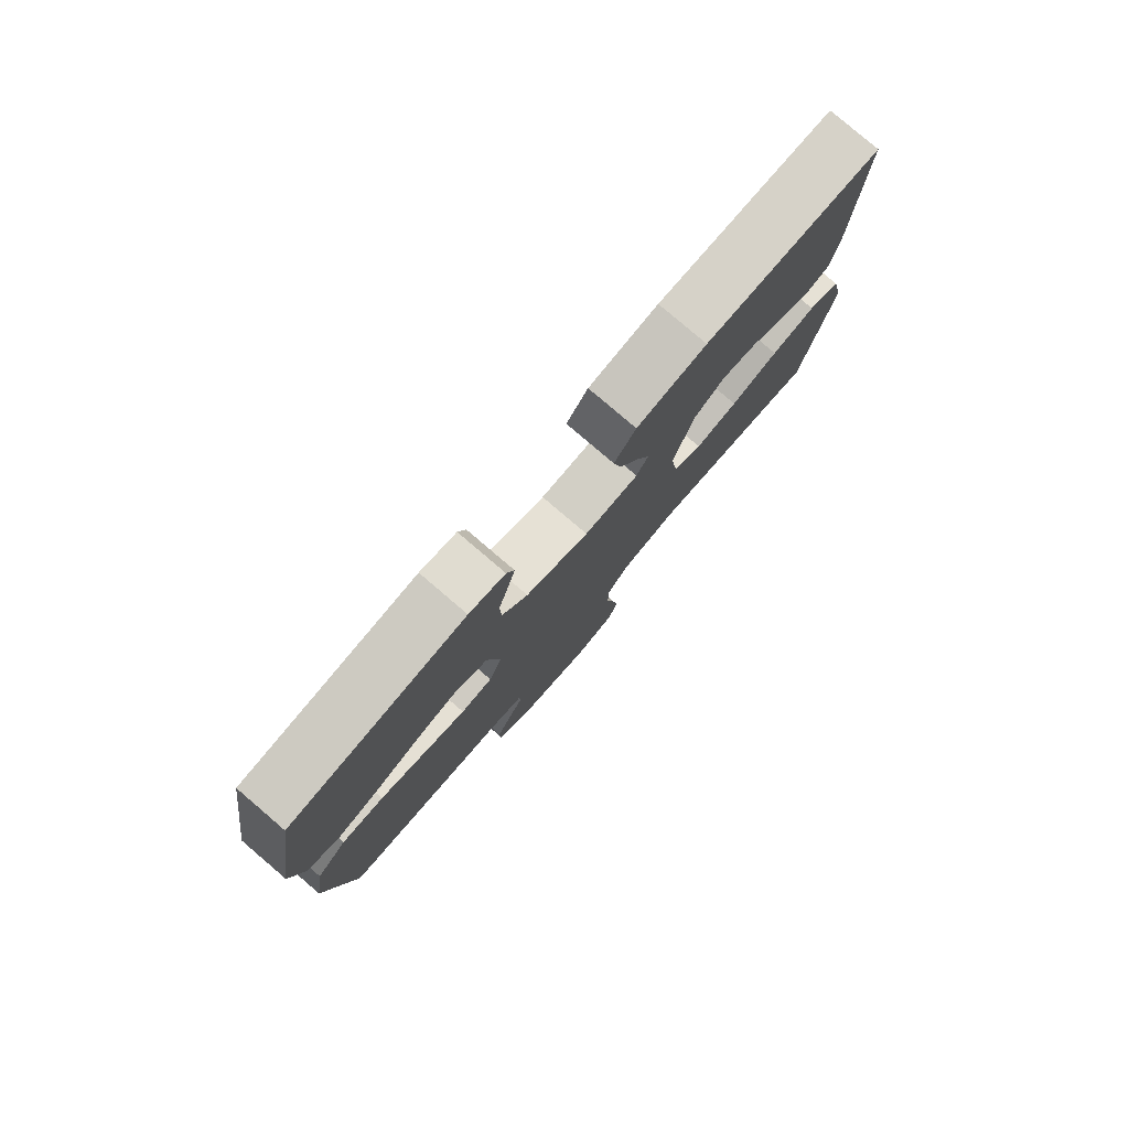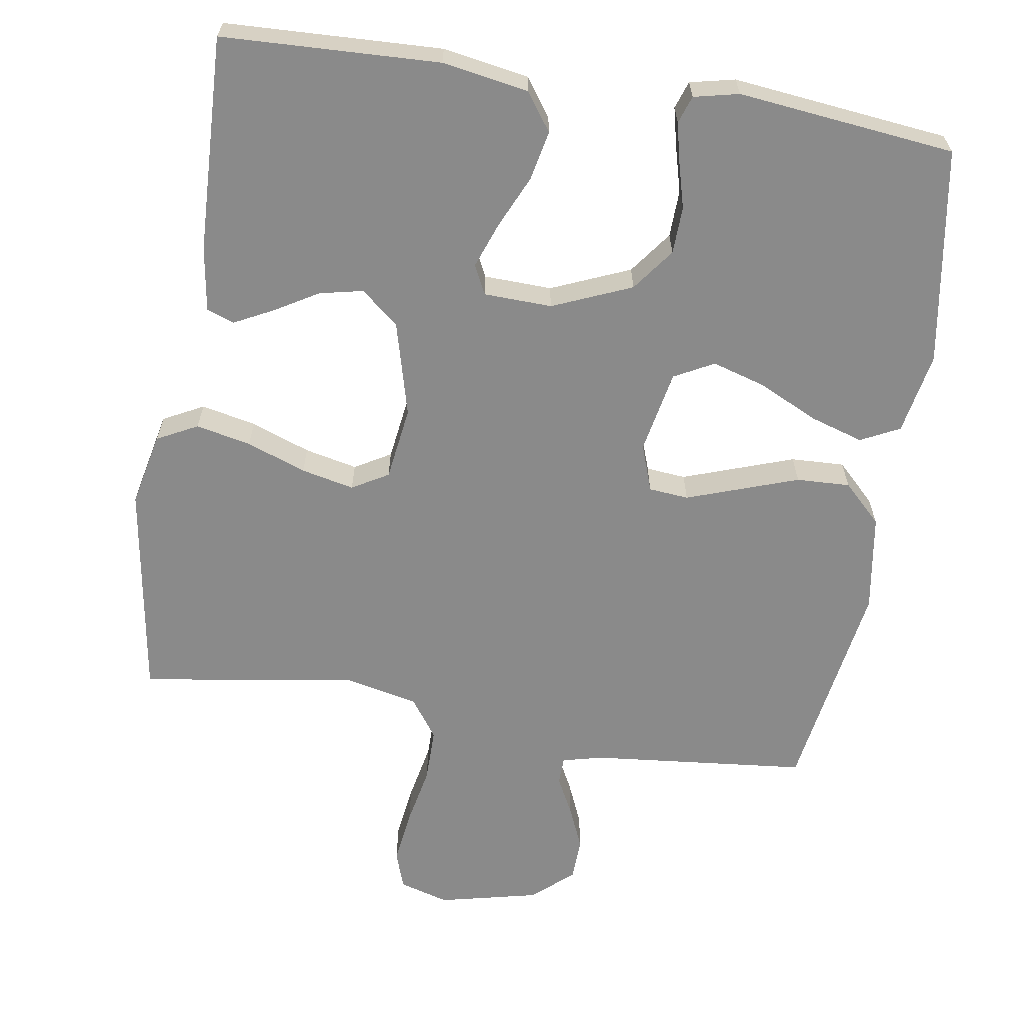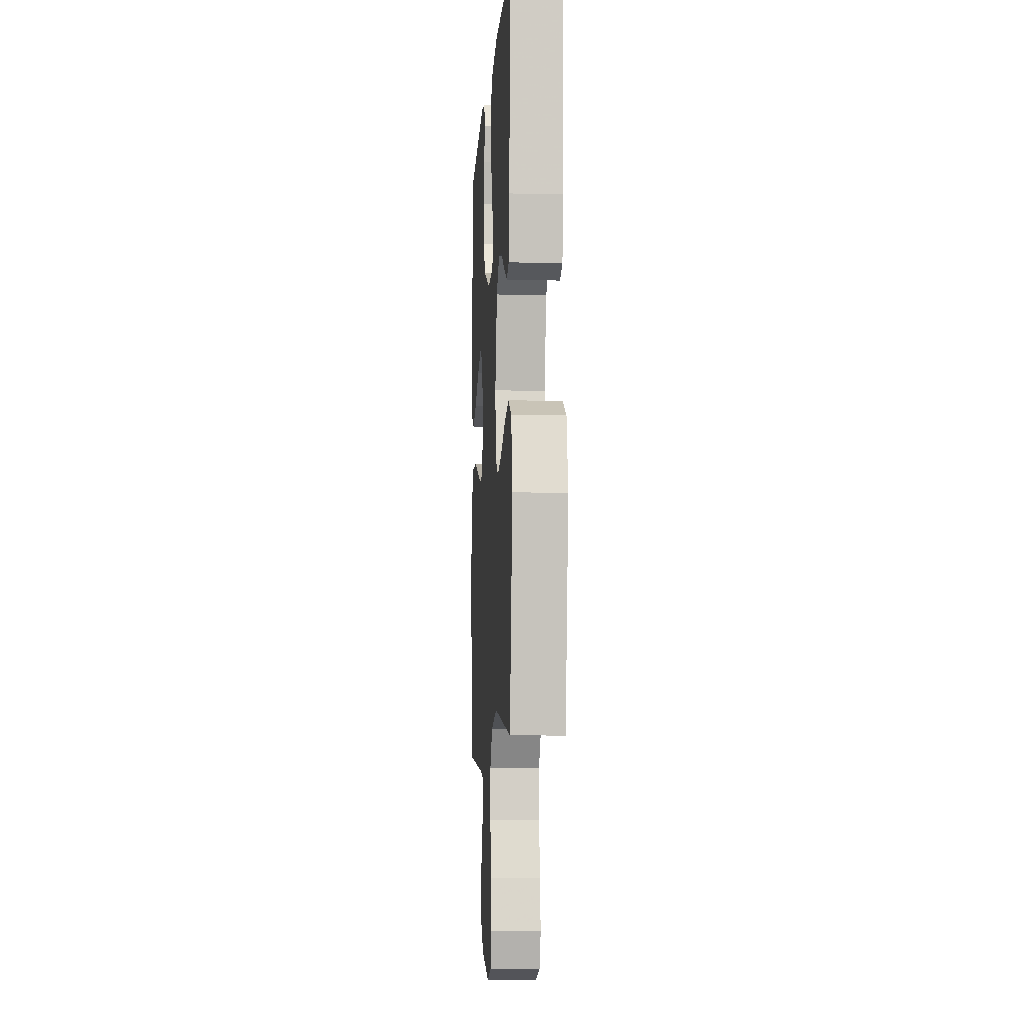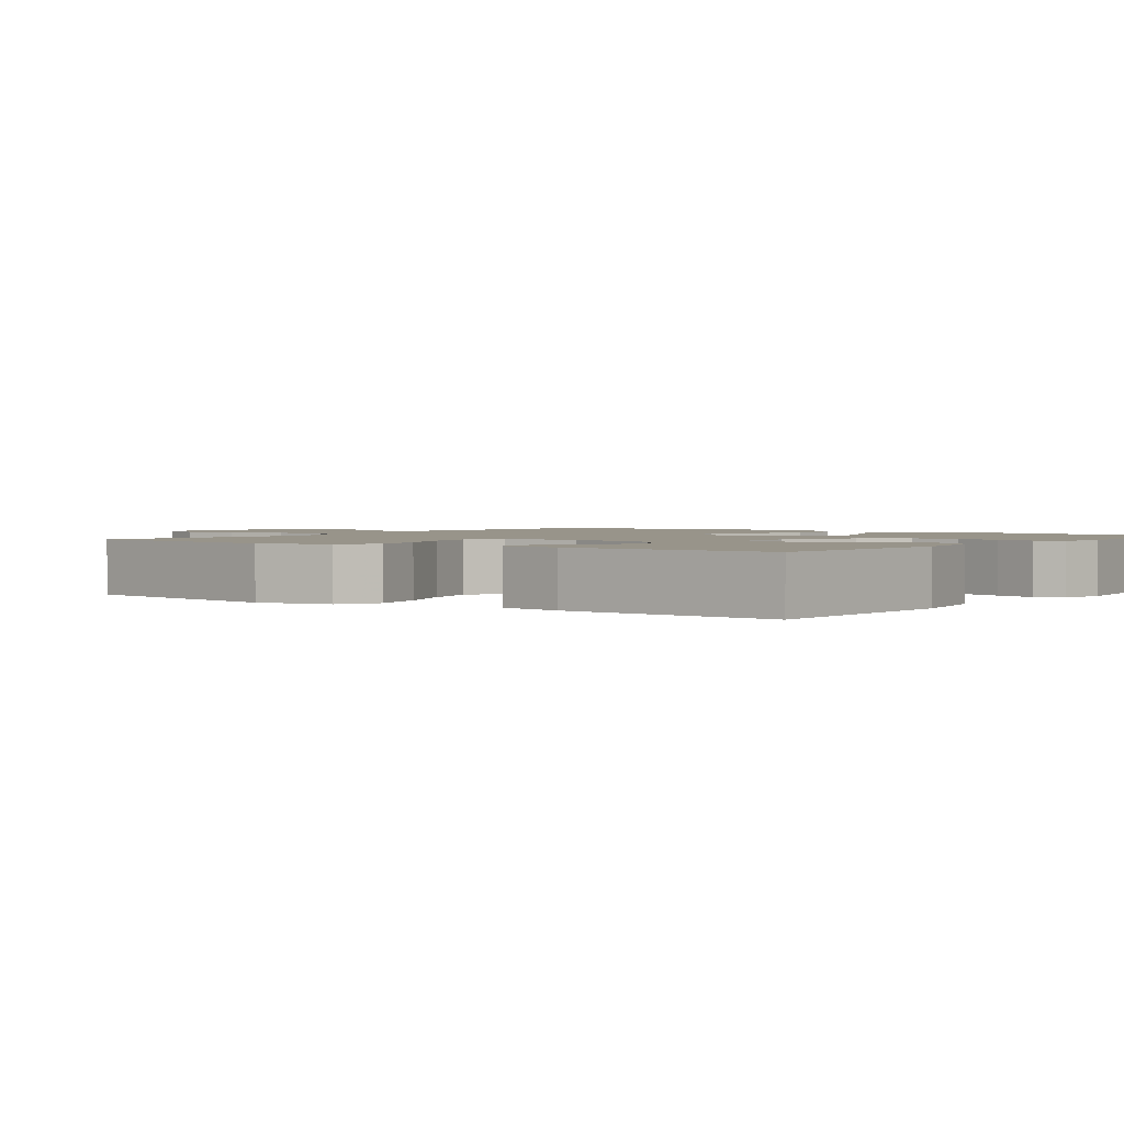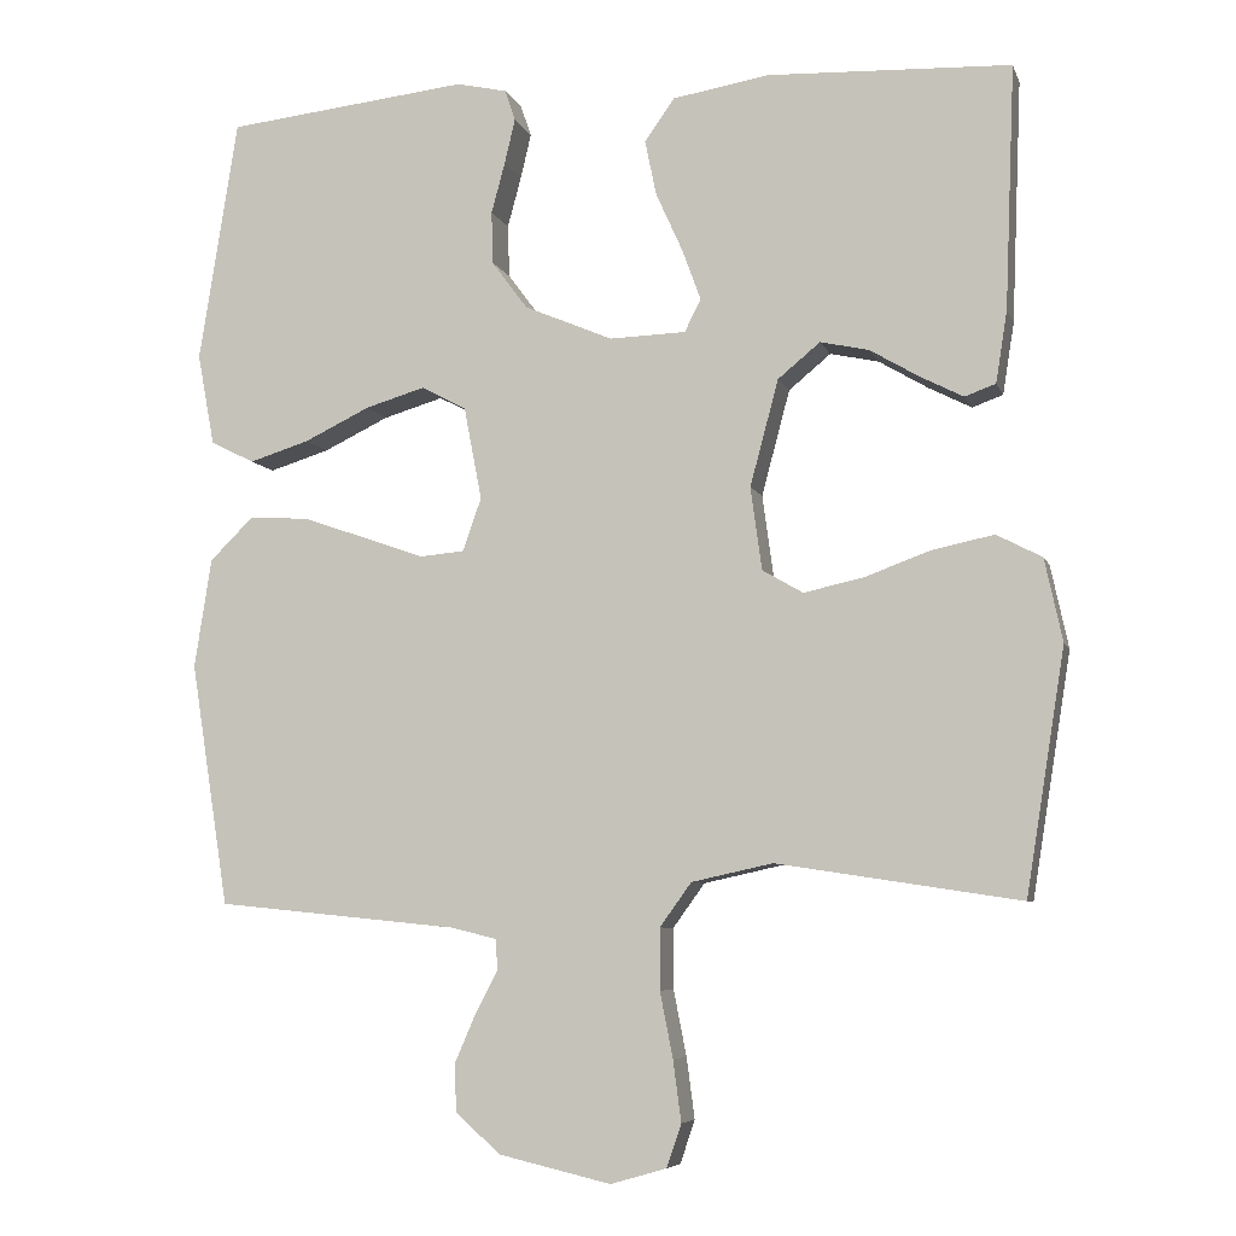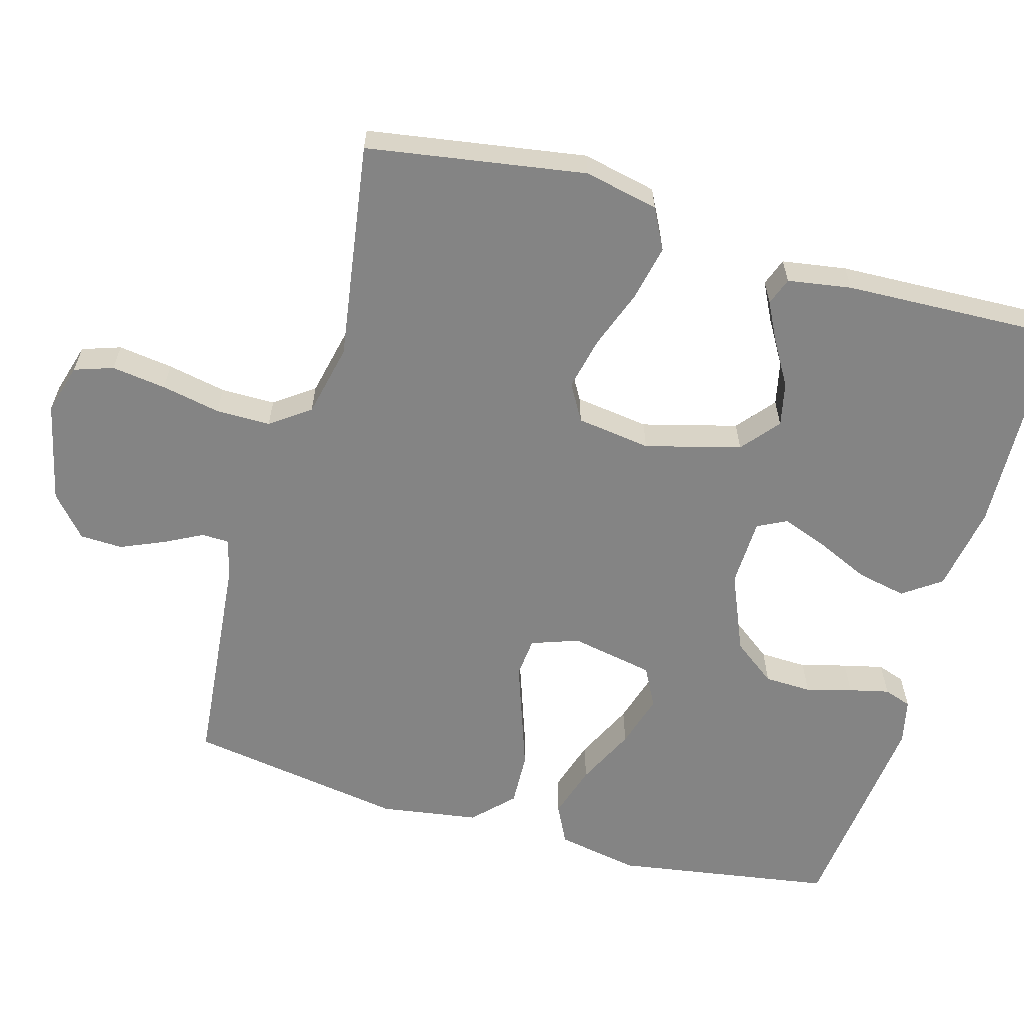
<metadata>
{"format":"obj","ext":"obj","renderer":"f3d","projection":"perspective","resolution":1024,"background":"white","views":[{"elev":80.0,"azim":130.5,"up":"+Z"},{"elev":-63.5,"azim":-9.1,"up":"+Y"},{"elev":-7.7,"azim":-93.7,"up":"+Z"},{"elev":1.8,"azim":-53.9,"up":"+Y"},{"elev":-6.6,"azim":-165.2,"up":"+Z"},{"elev":-61.4,"azim":-105.9,"up":"+Y"}]}
</metadata>
<code>
v -0.5 0.07 0.5
v -0.2 0.07 0.512
v -0.081 0.07 0.492
v -0.044 0.07 0.44
v -0.058 0.07 0.372
v -0.091 0.07 0.299
v -0.114 0.07 0.236
v -0.094 0.07 0.196
v 0 0.07 0.193
v 0.109 0.07 0.239
v 0.153 0.07 0.298
v 0.155 0.07 0.363
v 0.138 0.07 0.426
v 0.125 0.07 0.481
v 0.138 0.07 0.519
v 0.2 0.07 0.533
v 0.5 0.07 0.5
v 0.548 0.07 0.2
v 0.527 0.07 0.087
v 0.473 0.07 0.06
v 0.399 0.07 0.083
v 0.318 0.07 0.122
v 0.244 0.07 0.144
v 0.189 0.07 0.115
v 0.167 0.07 0
v 0.19 0.07 -0.065
v 0.245 0.07 -0.07
v 0.319 0.07 -0.044
v 0.399 0.07 -0.016
v 0.473 0.07 -0.013
v 0.526 0.07 -0.065
v 0.547 0.07 -0.2
v 0.5 0.07 -0.5
v 0.2 0.07 -0.53
v 0.144 0.07 -0.544
v 0.143 0.07 -0.582
v 0.17 0.07 -0.634
v 0.196 0.07 -0.694
v 0.194 0.07 -0.753
v 0.138 0.07 -0.802
v 0 0.07 -0.834
v -0.069 0.07 -0.814
v -0.087 0.07 -0.761
v -0.077 0.07 -0.686
v -0.061 0.07 -0.605
v -0.061 0.07 -0.53
v -0.1 0.07 -0.476
v -0.2 0.07 -0.454
v -0.5 0.07 -0.5
v -0.548 0.07 -0.2
v -0.526 0.07 -0.098
v -0.47 0.07 -0.069
v -0.394 0.07 -0.085
v -0.312 0.07 -0.115
v -0.239 0.07 -0.131
v -0.189 0.07 -0.102
v -0.175 0.07 0
v -0.21 0.07 0.131
v -0.262 0.07 0.174
v -0.322 0.07 0.161
v -0.383 0.07 0.125
v -0.436 0.07 0.098
v -0.474 0.07 0.112
v -0.488 0.07 0.2
v -0.5 0 0.5
v -0.2 0 0.512
v -0.081 0 0.492
v -0.044 0 0.44
v -0.058 0 0.372
v -0.091 0 0.299
v -0.114 0 0.236
v -0.094 0 0.196
v 0 0 0.193
v 0.109 0 0.239
v 0.153 0 0.298
v 0.155 0 0.363
v 0.138 0 0.426
v 0.125 0 0.481
v 0.138 0 0.519
v 0.2 0 0.533
v 0.5 0 0.5
v 0.548 0 0.2
v 0.527 0 0.087
v 0.473 0 0.06
v 0.399 0 0.083
v 0.318 0 0.122
v 0.244 0 0.144
v 0.189 0 0.115
v 0.167 0 0
v 0.19 0 -0.065
v 0.245 0 -0.07
v 0.319 0 -0.044
v 0.399 0 -0.016
v 0.473 0 -0.013
v 0.526 0 -0.065
v 0.547 0 -0.2
v 0.5 0 -0.5
v 0.2 0 -0.53
v 0.144 0 -0.544
v 0.143 0 -0.582
v 0.17 0 -0.634
v 0.196 0 -0.694
v 0.194 0 -0.753
v 0.138 0 -0.802
v 0 0 -0.834
v -0.069 0 -0.814
v -0.087 0 -0.761
v -0.077 0 -0.686
v -0.061 0 -0.605
v -0.061 0 -0.53
v -0.1 0 -0.476
v -0.2 0 -0.454
v -0.5 0 -0.5
v -0.548 0 -0.2
v -0.526 0 -0.098
v -0.47 0 -0.069
v -0.394 0 -0.085
v -0.312 0 -0.115
v -0.239 0 -0.131
v -0.189 0 -0.102
v -0.175 0 0
v -0.21 0 0.131
v -0.262 0 0.174
v -0.322 0 0.161
v -0.383 0 0.125
v -0.436 0 0.098
v -0.474 0 0.112
v -0.488 0 0.2
f 60 61 62 63
f 60 63 64 1
f 51 52 53 54
f 51 54 55
f 48 49 50 51
f 47 48 51 55
f 46 47 55 56
f 42 43 44 45
f 40 41 42 45
f 40 45 46
f 36 37 38 39
f 36 39 40 46
f 31 32 33 34
f 31 34 35
f 30 31 35
f 27 28 29 30
f 27 30 35
f 26 27 35
f 25 26 35
f 19 20 21 22
f 19 22 23
f 18 19 23
f 17 18 23
f 16 17 23 24
f 12 13 14 15
f 12 15 16 24
f 3 4 5 6
f 3 6 7
f 2 3 7
f 59 60 1 2
f 58 59 2 7
f 57 58 7 8
f 56 57 8 9
f 35 36 46 56
f 25 35 56 9
f 11 12 24 25
f 10 11 25
f 9 10 25
f 127 126 125 124
f 65 128 127 124
f 118 117 116 115
f 119 118 115
f 115 114 113 112
f 119 115 112 111
f 120 119 111 110
f 109 108 107 106
f 109 106 105 104
f 110 109 104
f 103 102 101 100
f 110 104 103 100
f 98 97 96 95
f 99 98 95
f 99 95 94
f 94 93 92 91
f 99 94 91
f 99 91 90
f 99 90 89
f 86 85 84 83
f 87 86 83
f 87 83 82
f 87 82 81
f 88 87 81 80
f 79 78 77 76
f 88 80 79 76
f 70 69 68 67
f 71 70 67
f 71 67 66
f 66 65 124 123
f 71 66 123 122
f 72 71 122 121
f 73 72 121 120
f 120 110 100 99
f 73 120 99 89
f 89 88 76 75
f 89 75 74
f 89 74 73
f 1 65 66 2
f 2 66 67 3
f 3 67 68 4
f 4 68 69 5
f 5 69 70 6
f 6 70 71 7
f 7 71 72 8
f 8 72 73 9
f 9 73 74 10
f 10 74 75 11
f 11 75 76 12
f 12 76 77 13
f 13 77 78 14
f 14 78 79 15
f 15 79 80 16
f 16 80 81 17
f 17 81 82 18
f 18 82 83 19
f 19 83 84 20
f 20 84 85 21
f 21 85 86 22
f 22 86 87 23
f 23 87 88 24
f 24 88 89 25
f 25 89 90 26
f 26 90 91 27
f 27 91 92 28
f 28 92 93 29
f 29 93 94 30
f 30 94 95 31
f 31 95 96 32
f 32 96 97 33
f 33 97 98 34
f 34 98 99 35
f 35 99 100 36
f 36 100 101 37
f 37 101 102 38
f 38 102 103 39
f 39 103 104 40
f 40 104 105 41
f 41 105 106 42
f 42 106 107 43
f 43 107 108 44
f 44 108 109 45
f 45 109 110 46
f 46 110 111 47
f 47 111 112 48
f 48 112 113 49
f 49 113 114 50
f 50 114 115 51
f 51 115 116 52
f 52 116 117 53
f 53 117 118 54
f 54 118 119 55
f 55 119 120 56
f 56 120 121 57
f 57 121 122 58
f 58 122 123 59
f 59 123 124 60
f 60 124 125 61
f 61 125 126 62
f 62 126 127 63
f 63 127 128 64
f 64 128 65 1

</code>
